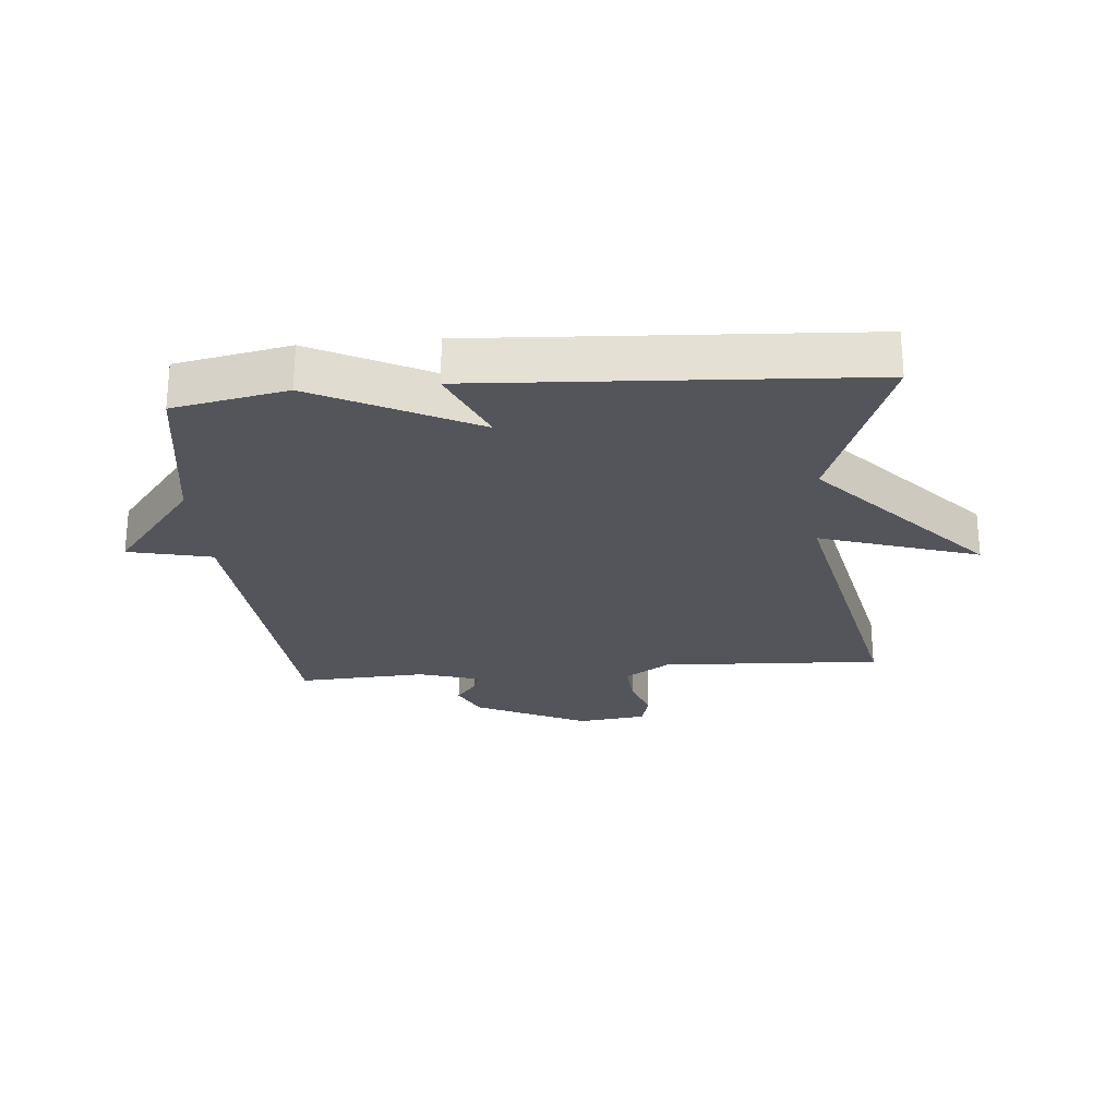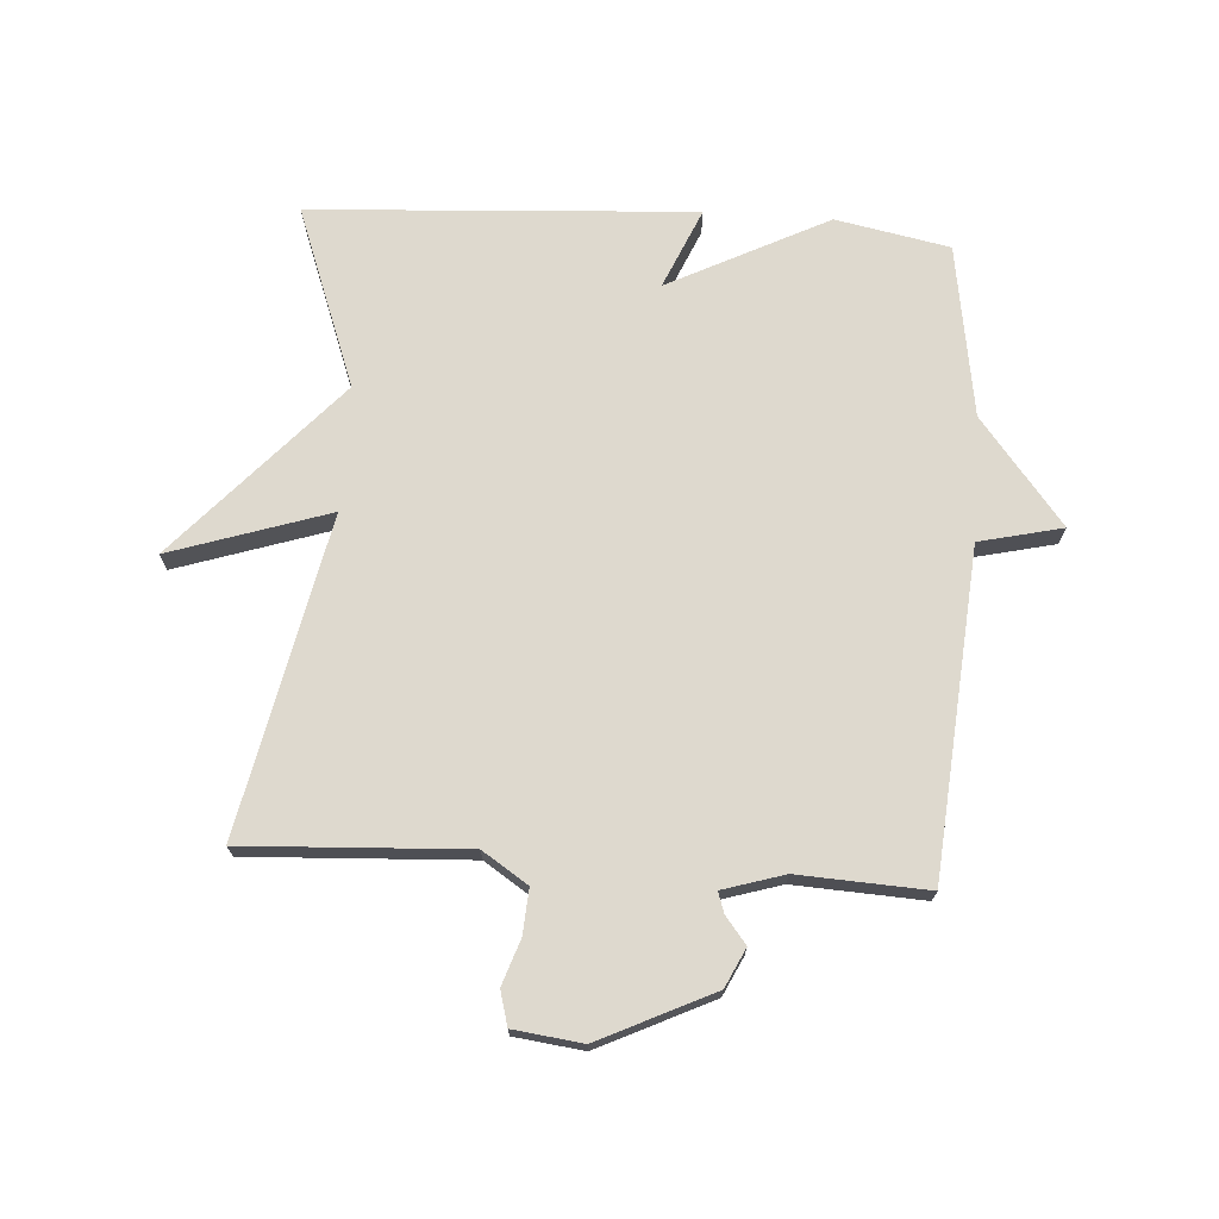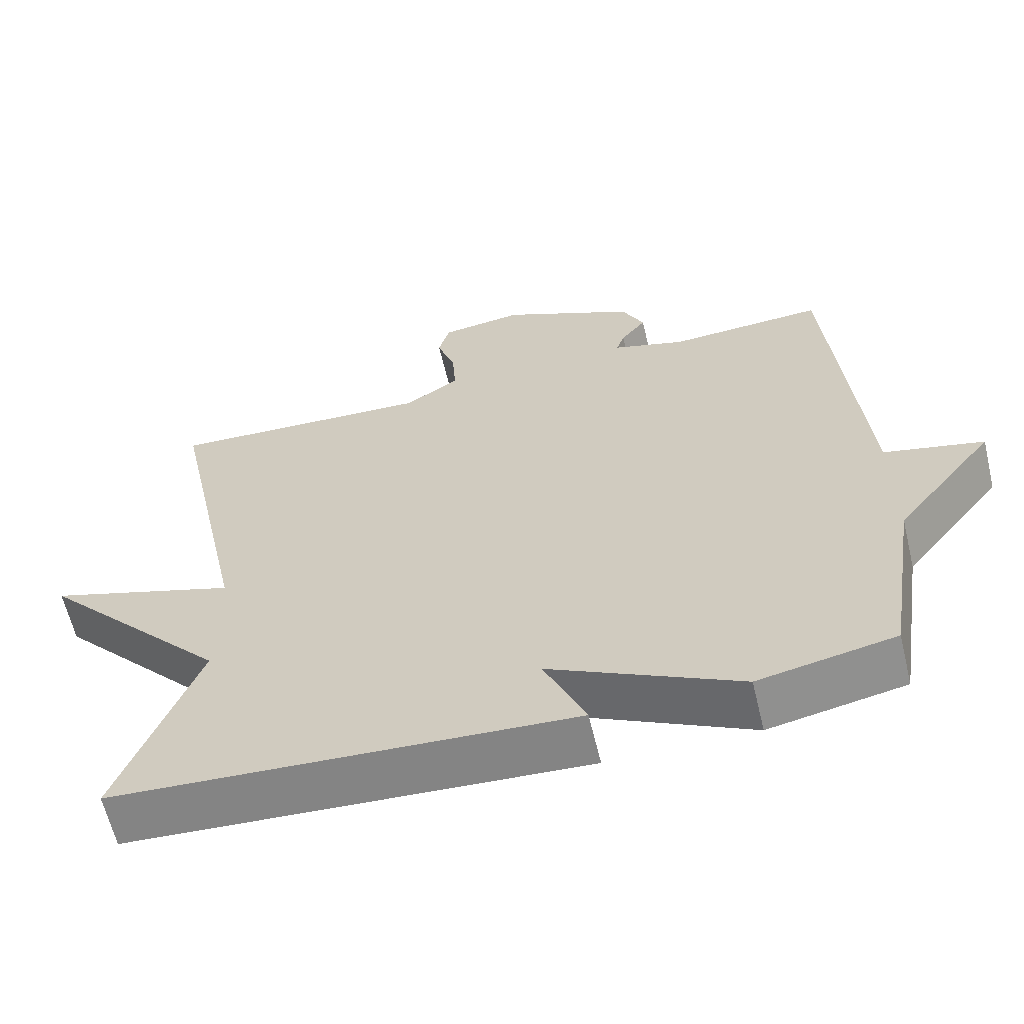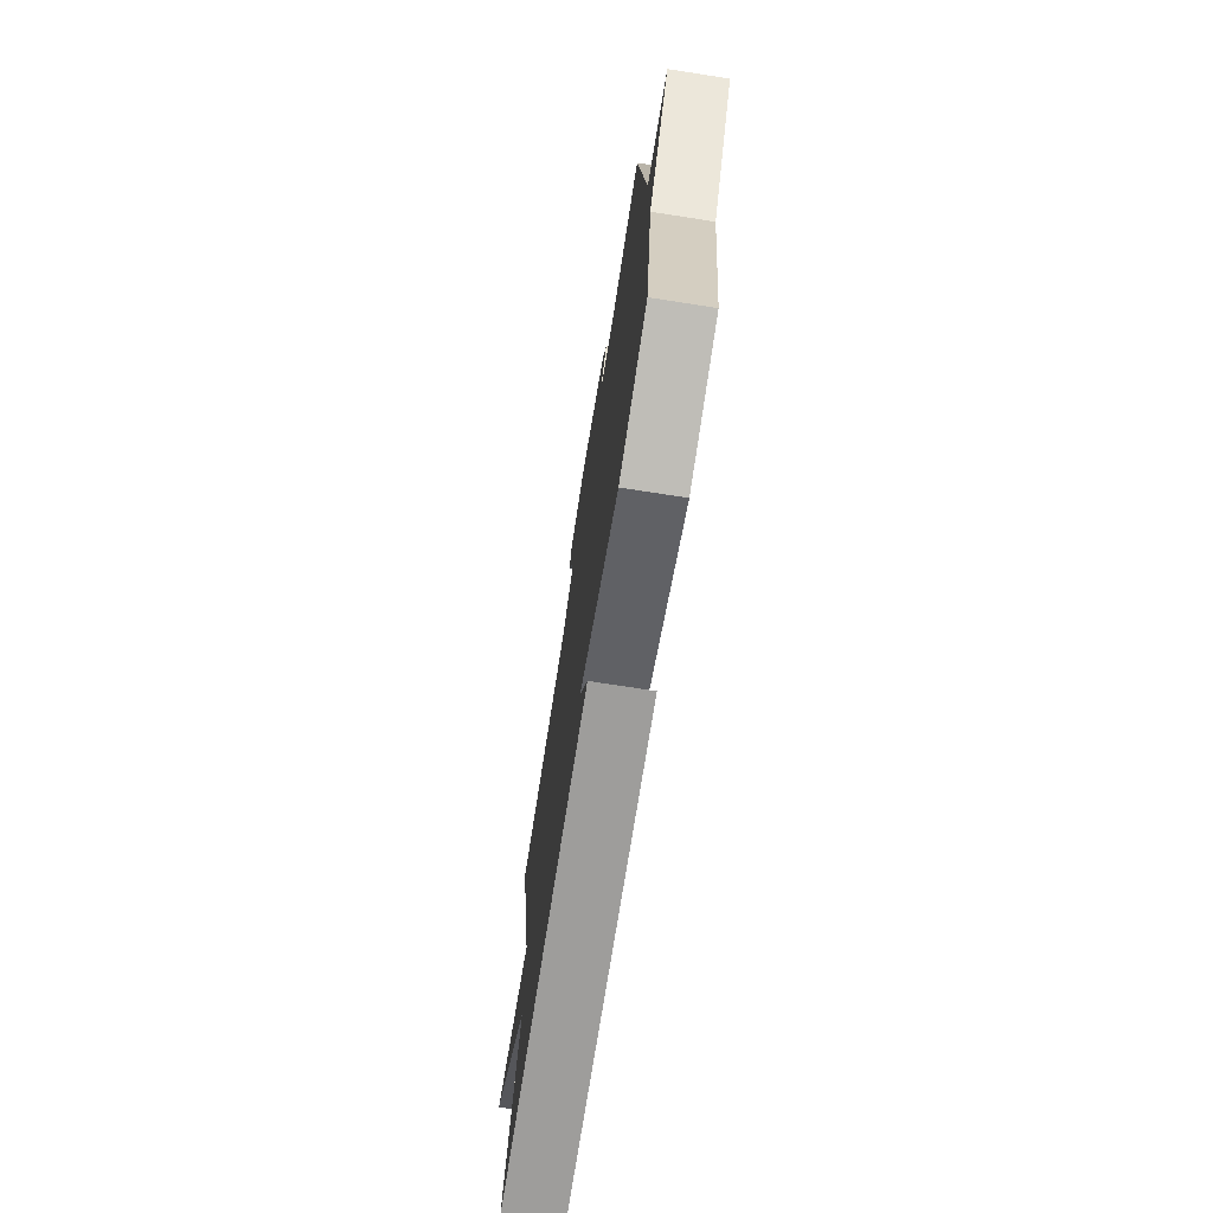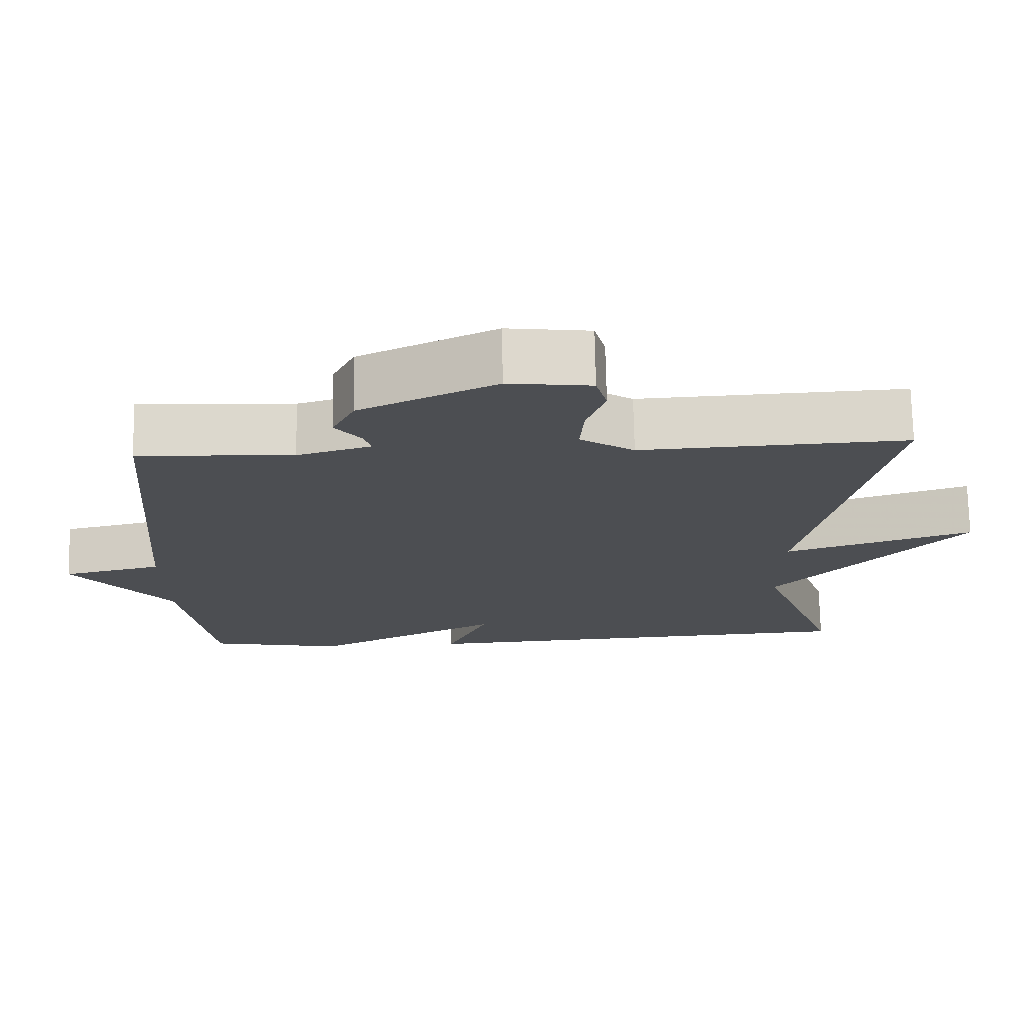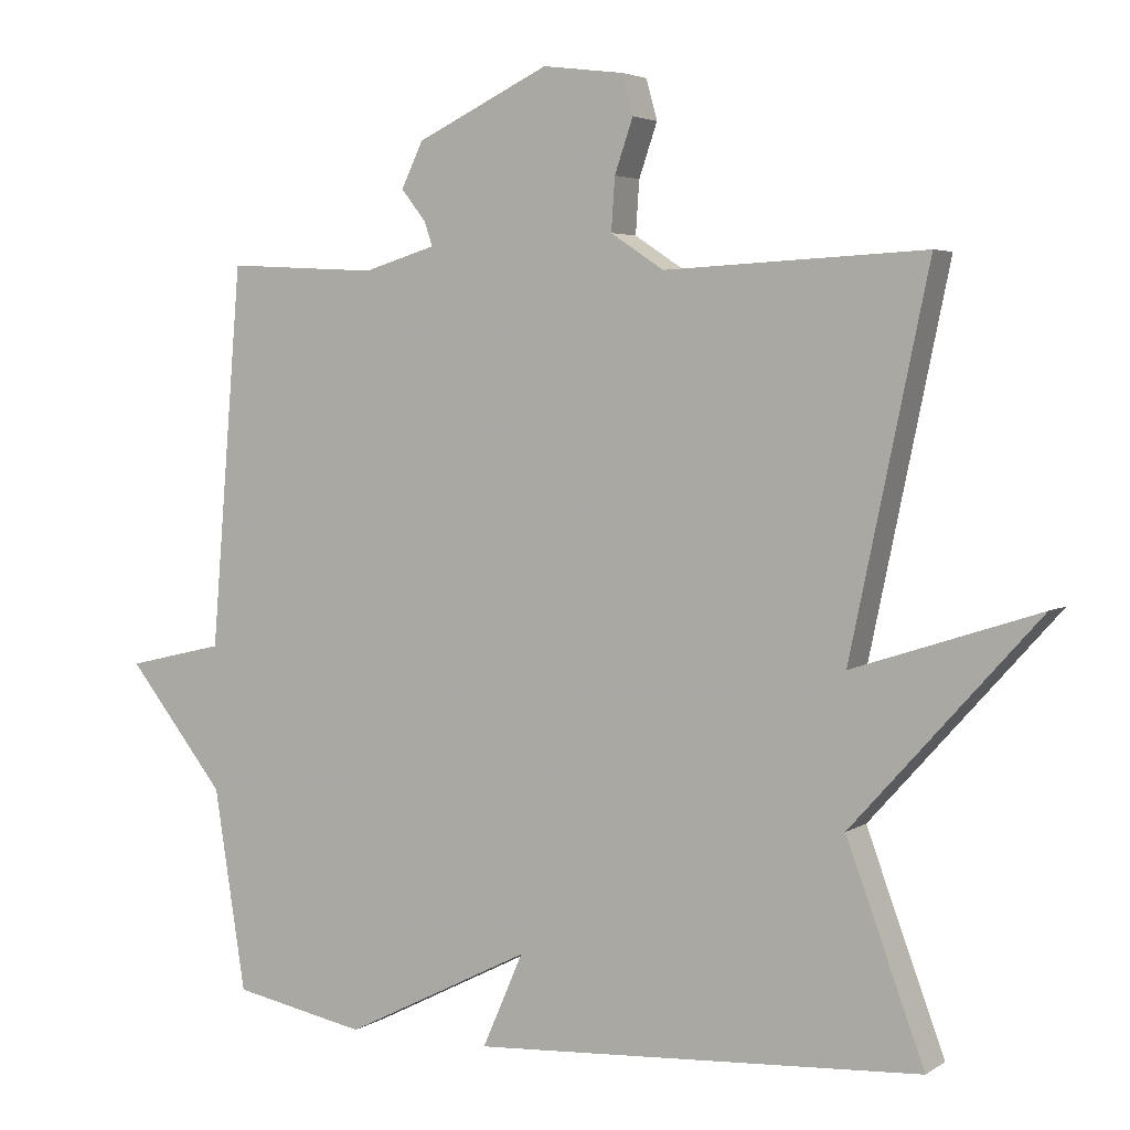
<metadata>
{"format":"obj","ext":"obj","renderer":"f3d","projection":"perspective","resolution":1024,"background":"white","views":[{"elev":-25.0,"azim":-175.0,"up":"+Y"},{"elev":71.6,"azim":3.7,"up":"+Y"},{"elev":-62.6,"azim":13.5,"up":"+Z"},{"elev":-74.0,"azim":81.2,"up":"+Z"},{"elev":73.1,"azim":178.8,"up":"+Z"},{"elev":3.9,"azim":-152.3,"up":"+Z"}]}
</metadata>
<code>
v -0.5 0.07 0.5
v -0.143 0.07 0.482
v -0.07 0.07 0.53
v -0.075 0.07 0.602
v -0.1 0.07 0.675
v -0.085 0.07 0.73
v 0.026 0.07 0.744
v 0.208 0.07 0.657
v 0.238 0.07 0.595
v 0.204 0.07 0.552
v 0.193 0.07 0.519
v 0.292 0.07 0.489
v 0.5 0.07 0.5
v 0.543 0.07 -0.023
v 0.677 0.07 -0.054
v 0.543 0.07 -0.223
v 0.5 0.07 -0.5
v 0.317 0.07 -0.536
v 0.061 0.07 -0.407
v 0.117 0.07 -0.536
v -0.5 0.07 -0.5
v -0.393 0.07 -0.21
v -0.648 0.07 0.073
v -0.393 0.07 -0.01
v -0.5 0 0.5
v -0.143 0 0.482
v -0.07 0 0.53
v -0.075 0 0.602
v -0.1 0 0.675
v -0.085 0 0.73
v 0.026 0 0.744
v 0.208 0 0.657
v 0.238 0 0.595
v 0.204 0 0.552
v 0.193 0 0.519
v 0.292 0 0.489
v 0.5 0 0.5
v 0.543 0 -0.023
v 0.677 0 -0.054
v 0.543 0 -0.223
v 0.5 0 -0.5
v 0.317 0 -0.536
v 0.061 0 -0.407
v 0.117 0 -0.536
v -0.5 0 -0.5
v -0.393 0 -0.21
v -0.648 0 0.073
v -0.393 0 -0.01
f 22 23 24
f 19 20 21 22
f 19 22 24
f 24 1 2
f 19 24 2
f 18 19 2
f 17 18 2
f 16 17 2
f 14 15 16
f 12 13 14 16
f 16 2 3
f 12 16 3
f 11 12 3
f 8 9 10
f 7 8 10
f 6 7 10
f 5 6 10
f 4 5 10
f 3 4 10 11
f 48 47 46
f 46 45 44 43
f 48 46 43
f 26 25 48
f 26 48 43
f 26 43 42
f 26 42 41
f 26 41 40
f 40 39 38
f 40 38 37 36
f 27 26 40
f 27 40 36
f 27 36 35
f 34 33 32
f 34 32 31
f 34 31 30
f 34 30 29
f 34 29 28
f 35 34 28 27
f 1 25 26 2
f 2 26 27 3
f 3 27 28 4
f 4 28 29 5
f 5 29 30 6
f 6 30 31 7
f 7 31 32 8
f 8 32 33 9
f 9 33 34 10
f 10 34 35 11
f 11 35 36 12
f 12 36 37 13
f 13 37 38 14
f 14 38 39 15
f 15 39 40 16
f 16 40 41 17
f 17 41 42 18
f 18 42 43 19
f 19 43 44 20
f 20 44 45 21
f 21 45 46 22
f 22 46 47 23
f 23 47 48 24
f 24 48 25 1

</code>
